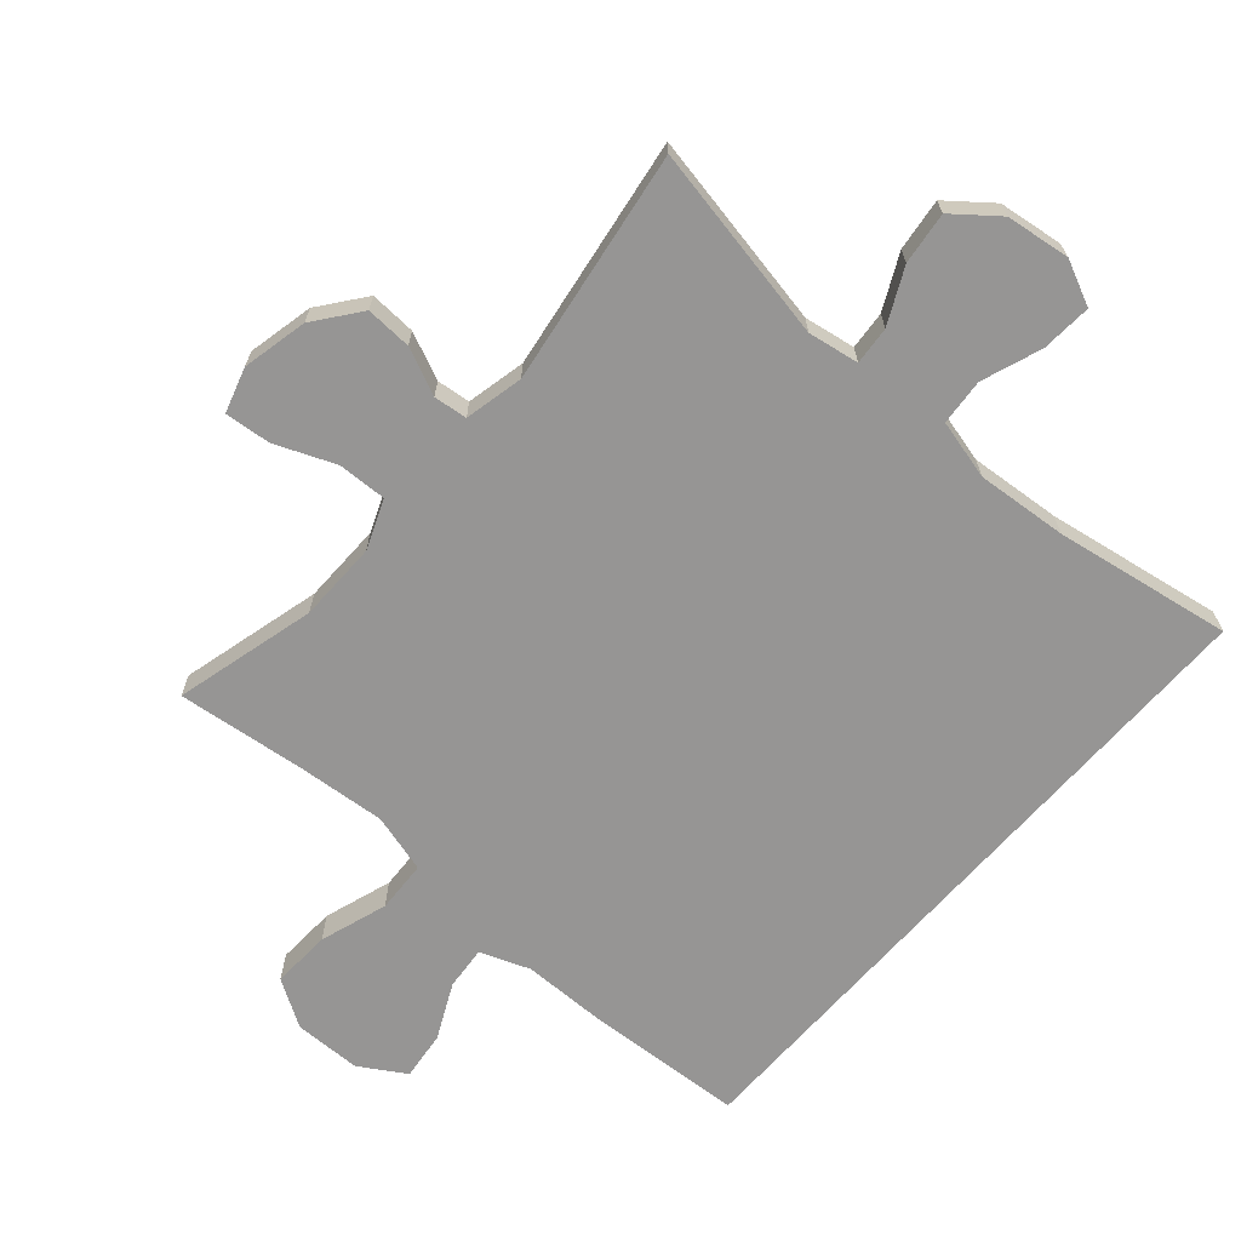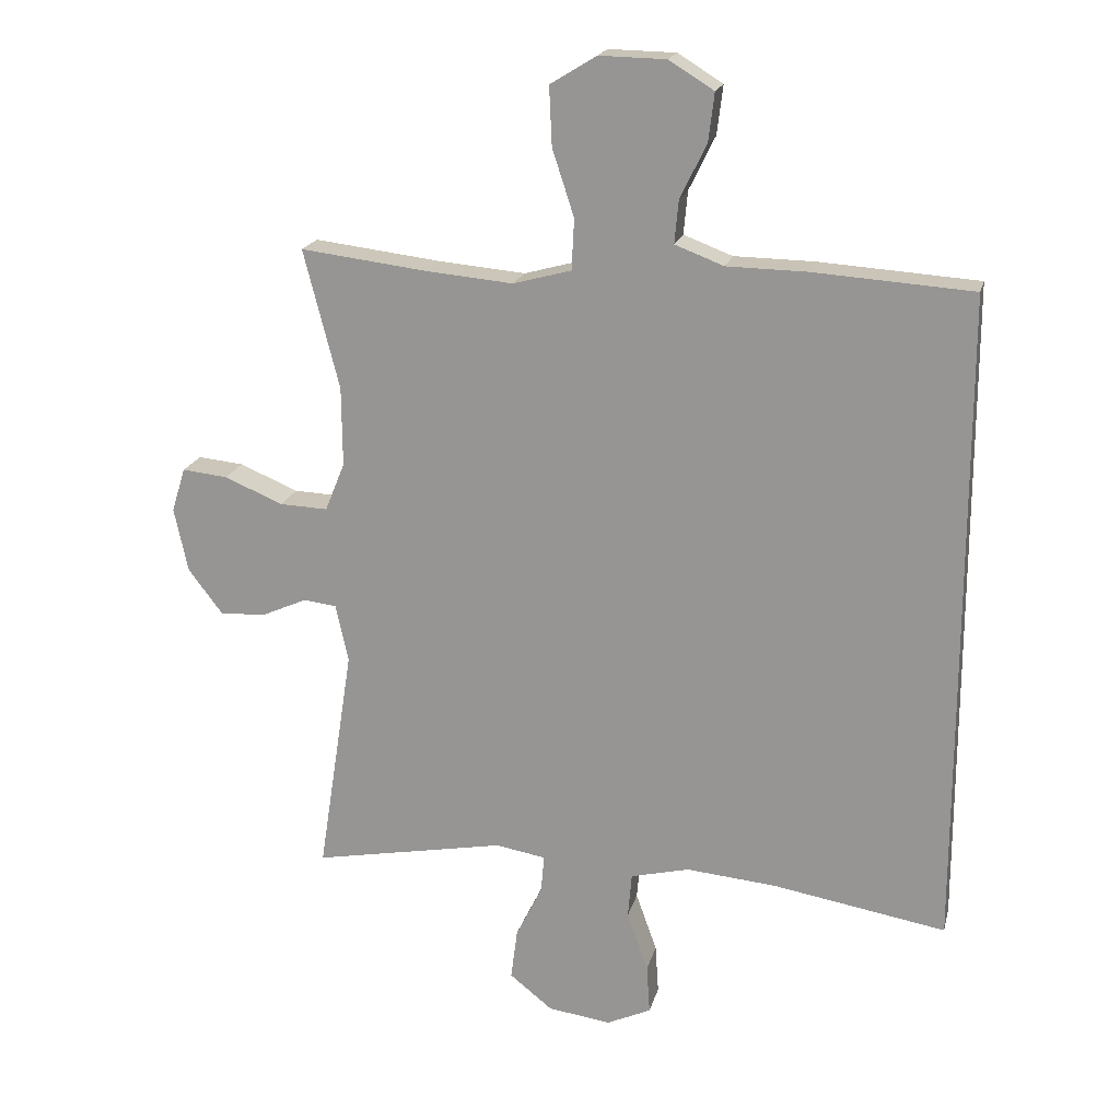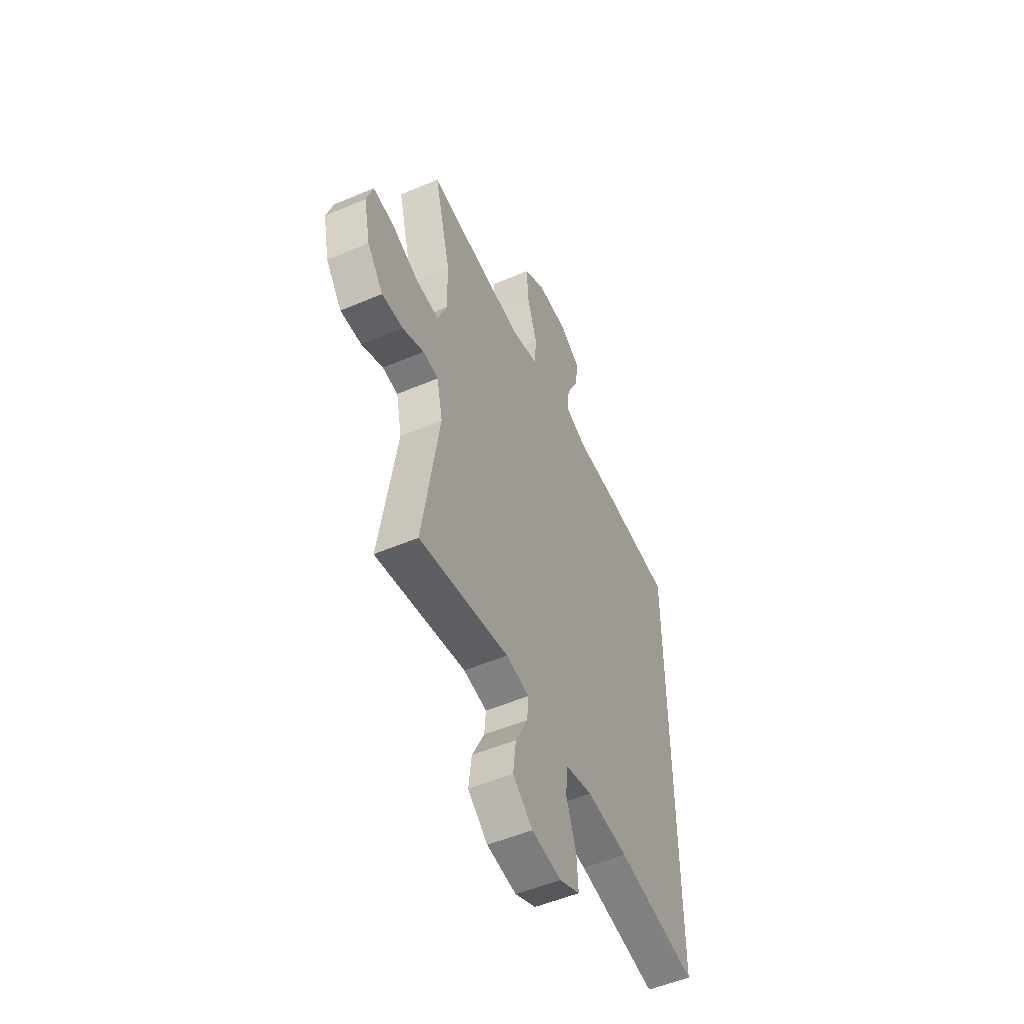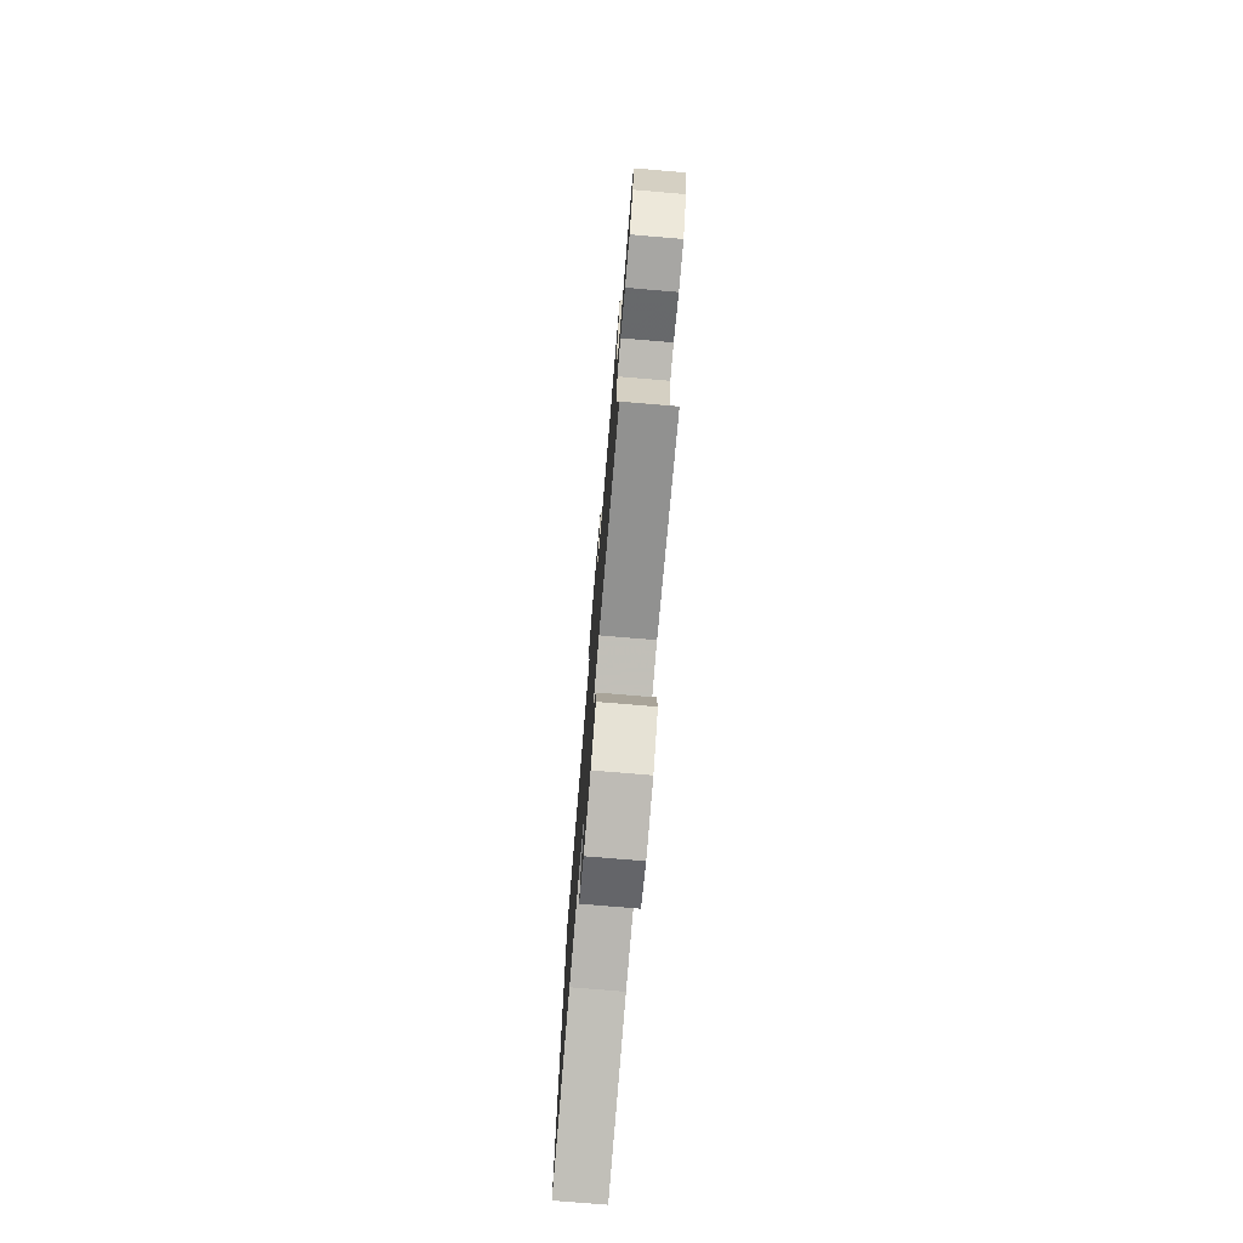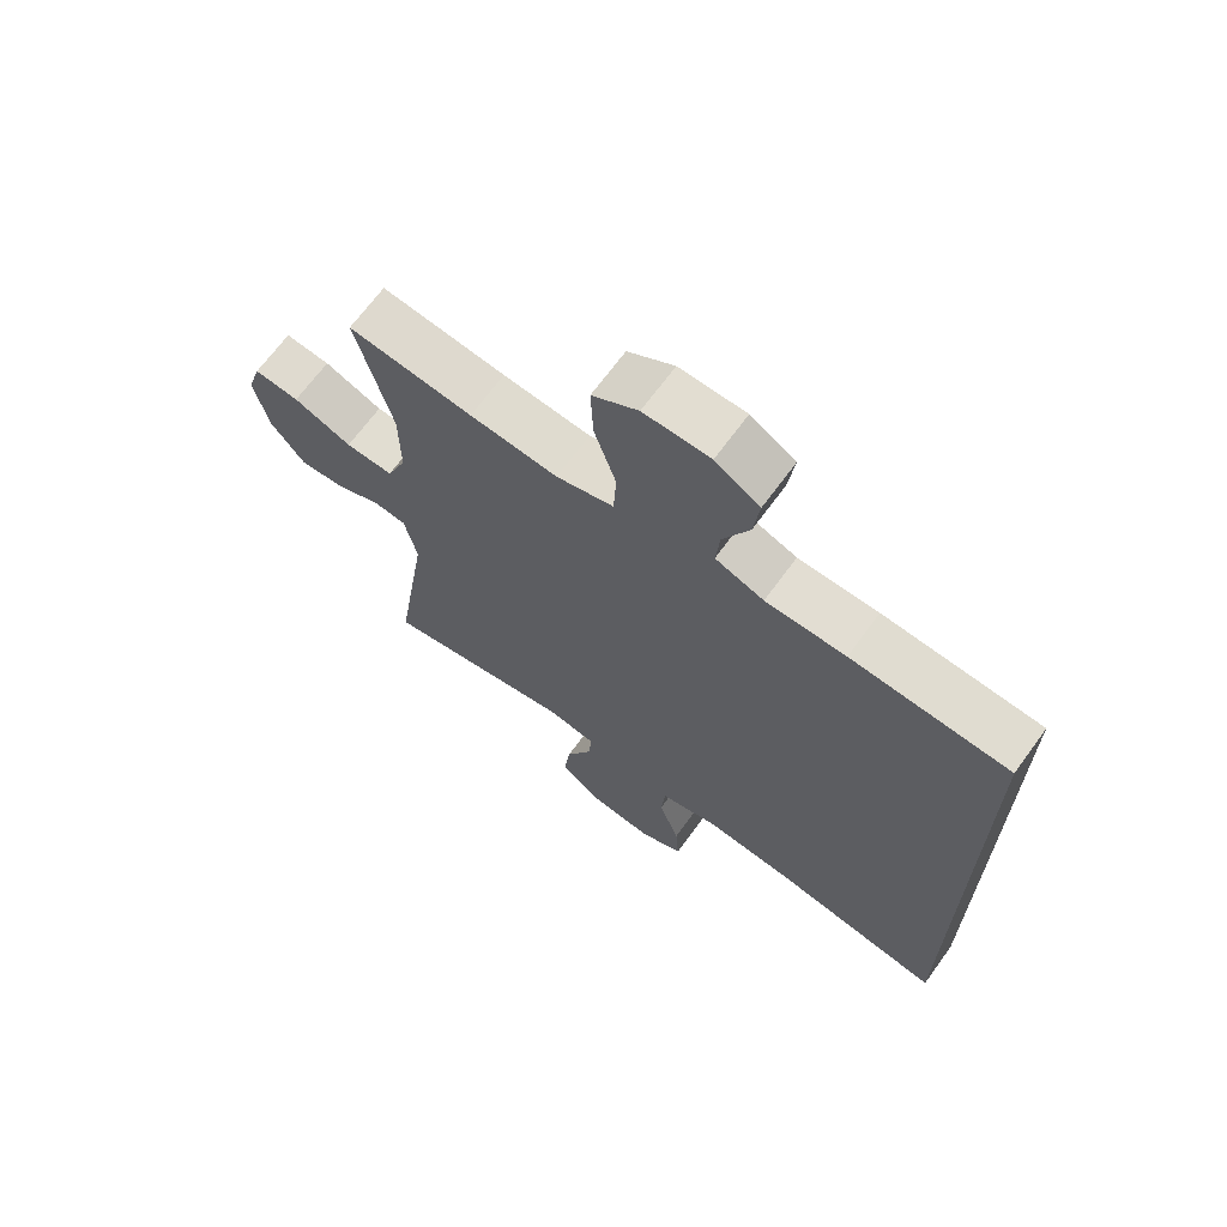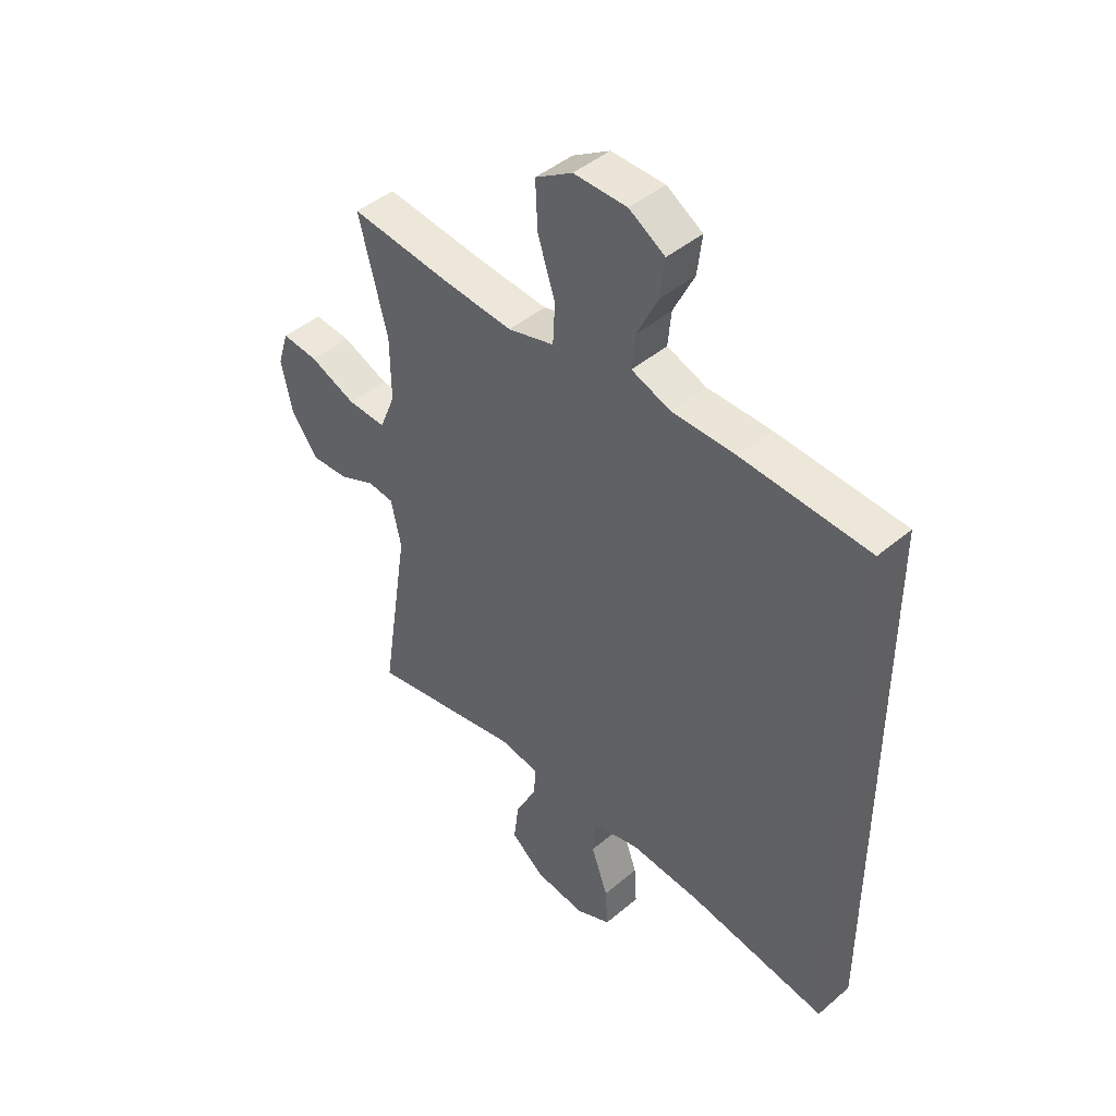
<metadata>
{"format":"obj","ext":"obj","renderer":"f3d","projection":"perspective","resolution":1024,"background":"white","views":[{"elev":-67.6,"azim":138.6,"up":"+Y"},{"elev":19.2,"azim":-166.5,"up":"+Z"},{"elev":-52.2,"azim":114.7,"up":"+Z"},{"elev":-76.6,"azim":85.2,"up":"+Z"},{"elev":68.0,"azim":-143.9,"up":"+Z"},{"elev":44.6,"azim":-134.5,"up":"+Z"}]}
</metadata>
<code>
v 0.5 0.07 0.5
v 0.446 0.07 0.289
v 0.445 0.07 0.169
v 0.475 0.07 0.095
v 0.548 0.07 0.098
v 0.637 0.07 0.135
v 0.706 0.07 0.142
v 0.727 0.07 0.075
v 0.706 0.07 -0.023
v 0.654 0.07 -0.091
v 0.585 0.07 -0.088
v 0.515 0.07 -0.057
v 0.465 0.07 -0.063
v 0.446 0.07 -0.151
v 0.5 0.07 -0.5
v 0.207 0.07 -0.445
v 0.131 0.07 -0.458
v 0.136 0.07 -0.515
v 0.176 0.07 -0.596
v 0.186 0.07 -0.674
v 0.121 0.07 -0.726
v 0.025 0.07 -0.739
v -0.042 0.07 -0.708
v -0.037 0.07 -0.633
v -0.005 0.07 -0.543
v -0.011 0.07 -0.474
v -0.1 0.07 -0.452
v -0.236 0.07 -0.464
v -0.5 0.07 -0.509
v -0.5 0.07 0.489
v -0.259 0.07 0.505
v -0.137 0.07 0.507
v -0.063 0.07 0.535
v -0.069 0.07 0.6
v -0.109 0.07 0.682
v -0.118 0.07 0.755
v -0.05 0.07 0.797
v 0.051 0.07 0.799
v 0.121 0.07 0.756
v 0.117 0.07 0.667
v 0.084 0.07 0.566
v 0.088 0.07 0.489
v 0.176 0.07 0.465
v 0.31 0.07 0.477
v 0.5 0 0.5
v 0.446 0 0.289
v 0.445 0 0.169
v 0.475 0 0.095
v 0.548 0 0.098
v 0.637 0 0.135
v 0.706 0 0.142
v 0.727 0 0.075
v 0.706 0 -0.023
v 0.654 0 -0.091
v 0.585 0 -0.088
v 0.515 0 -0.057
v 0.465 0 -0.063
v 0.446 0 -0.151
v 0.5 0 -0.5
v 0.207 0 -0.445
v 0.131 0 -0.458
v 0.136 0 -0.515
v 0.176 0 -0.596
v 0.186 0 -0.674
v 0.121 0 -0.726
v 0.025 0 -0.739
v -0.042 0 -0.708
v -0.037 0 -0.633
v -0.005 0 -0.543
v -0.011 0 -0.474
v -0.1 0 -0.452
v -0.236 0 -0.464
v -0.5 0 -0.509
v -0.5 0 0.489
v -0.259 0 0.505
v -0.137 0 0.507
v -0.063 0 0.535
v -0.069 0 0.6
v -0.109 0 0.682
v -0.118 0 0.755
v -0.05 0 0.797
v 0.051 0 0.799
v 0.121 0 0.756
v 0.117 0 0.667
v 0.084 0 0.566
v 0.088 0 0.489
v 0.176 0 0.465
v 0.31 0 0.477
f 38 39 40 41
f 38 41 42
f 37 38 42
f 34 35 36 37
f 33 34 37 42
f 32 33 42
f 31 32 42 43
f 28 29 30 31
f 27 28 31 43
f 22 23 24 25
f 22 25 26
f 21 22 26
f 18 19 20 21
f 17 18 21 26
f 16 17 26 27
f 14 15 16
f 13 14 16 27
f 9 10 11 12
f 9 12 13
f 8 9 13
f 5 6 7 8
f 4 5 8 13
f 3 4 13 27
f 44 1 2
f 27 43 44
f 2 3 27 44
f 85 84 83 82
f 86 85 82
f 86 82 81
f 81 80 79 78
f 86 81 78 77
f 86 77 76
f 87 86 76 75
f 75 74 73 72
f 87 75 72 71
f 69 68 67 66
f 70 69 66
f 70 66 65
f 65 64 63 62
f 70 65 62 61
f 71 70 61 60
f 60 59 58
f 71 60 58 57
f 56 55 54 53
f 57 56 53
f 57 53 52
f 52 51 50 49
f 57 52 49 48
f 71 57 48 47
f 46 45 88
f 88 87 71
f 88 71 47 46
f 1 45 46 2
f 2 46 47 3
f 3 47 48 4
f 4 48 49 5
f 5 49 50 6
f 6 50 51 7
f 7 51 52 8
f 8 52 53 9
f 9 53 54 10
f 10 54 55 11
f 11 55 56 12
f 12 56 57 13
f 13 57 58 14
f 14 58 59 15
f 15 59 60 16
f 16 60 61 17
f 17 61 62 18
f 18 62 63 19
f 19 63 64 20
f 20 64 65 21
f 21 65 66 22
f 22 66 67 23
f 23 67 68 24
f 24 68 69 25
f 25 69 70 26
f 26 70 71 27
f 27 71 72 28
f 28 72 73 29
f 29 73 74 30
f 30 74 75 31
f 31 75 76 32
f 32 76 77 33
f 33 77 78 34
f 34 78 79 35
f 35 79 80 36
f 36 80 81 37
f 37 81 82 38
f 38 82 83 39
f 39 83 84 40
f 40 84 85 41
f 41 85 86 42
f 42 86 87 43
f 43 87 88 44
f 44 88 45 1

</code>
